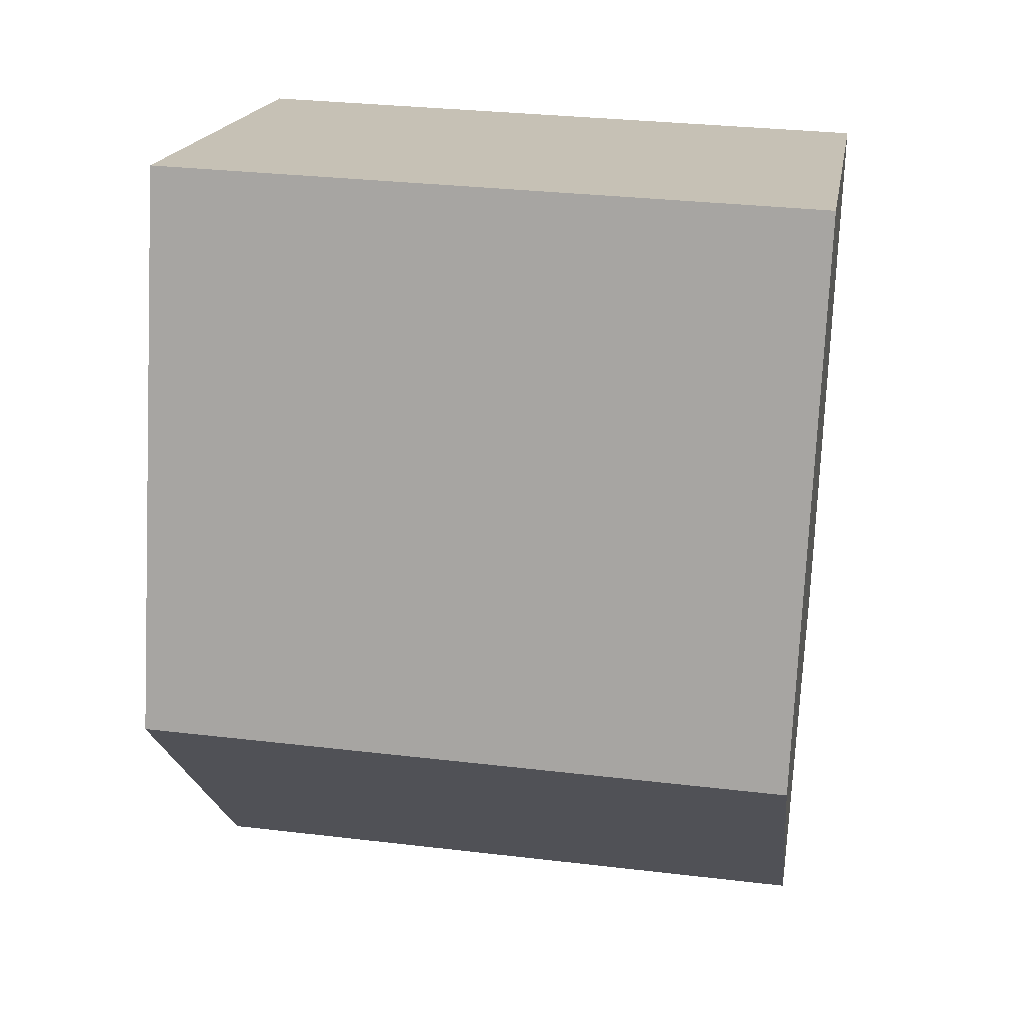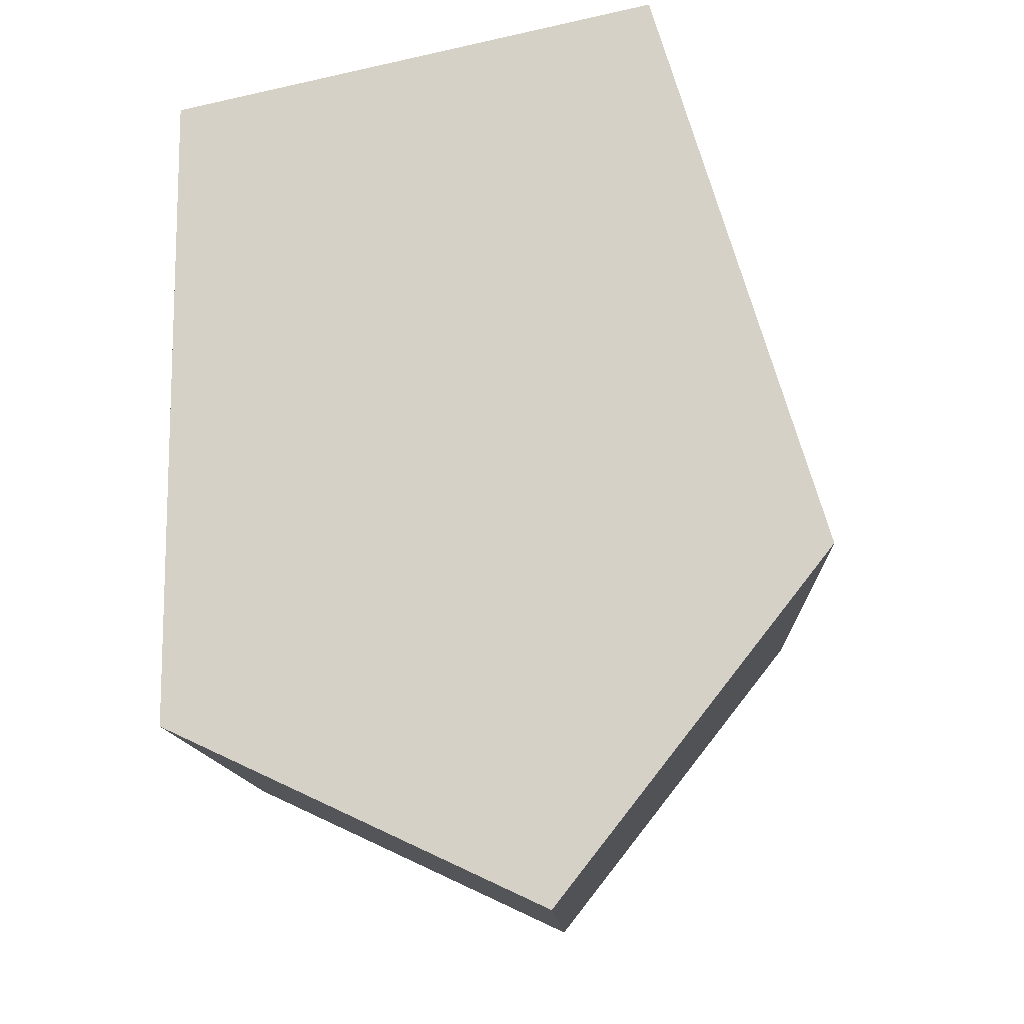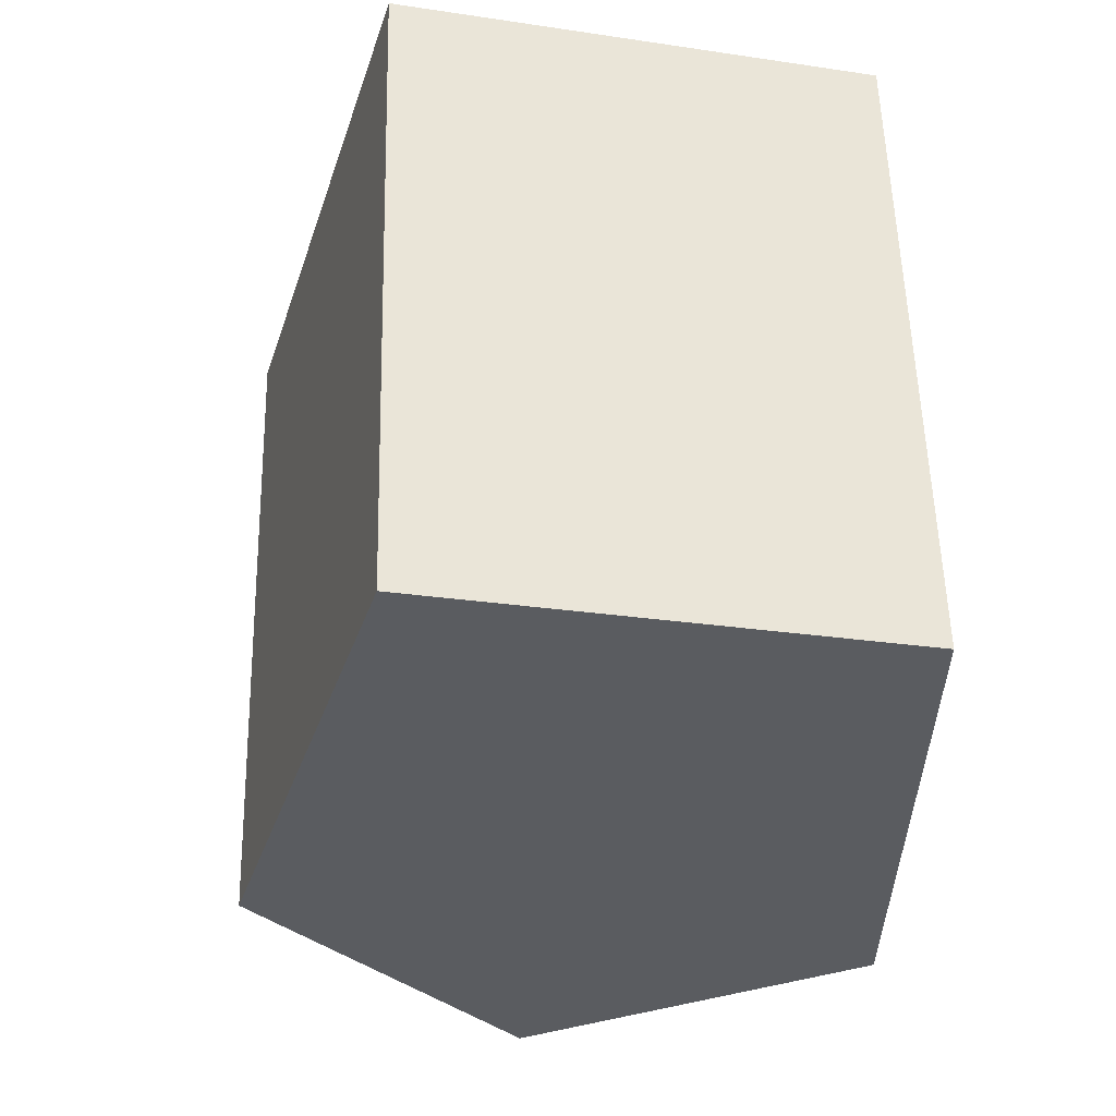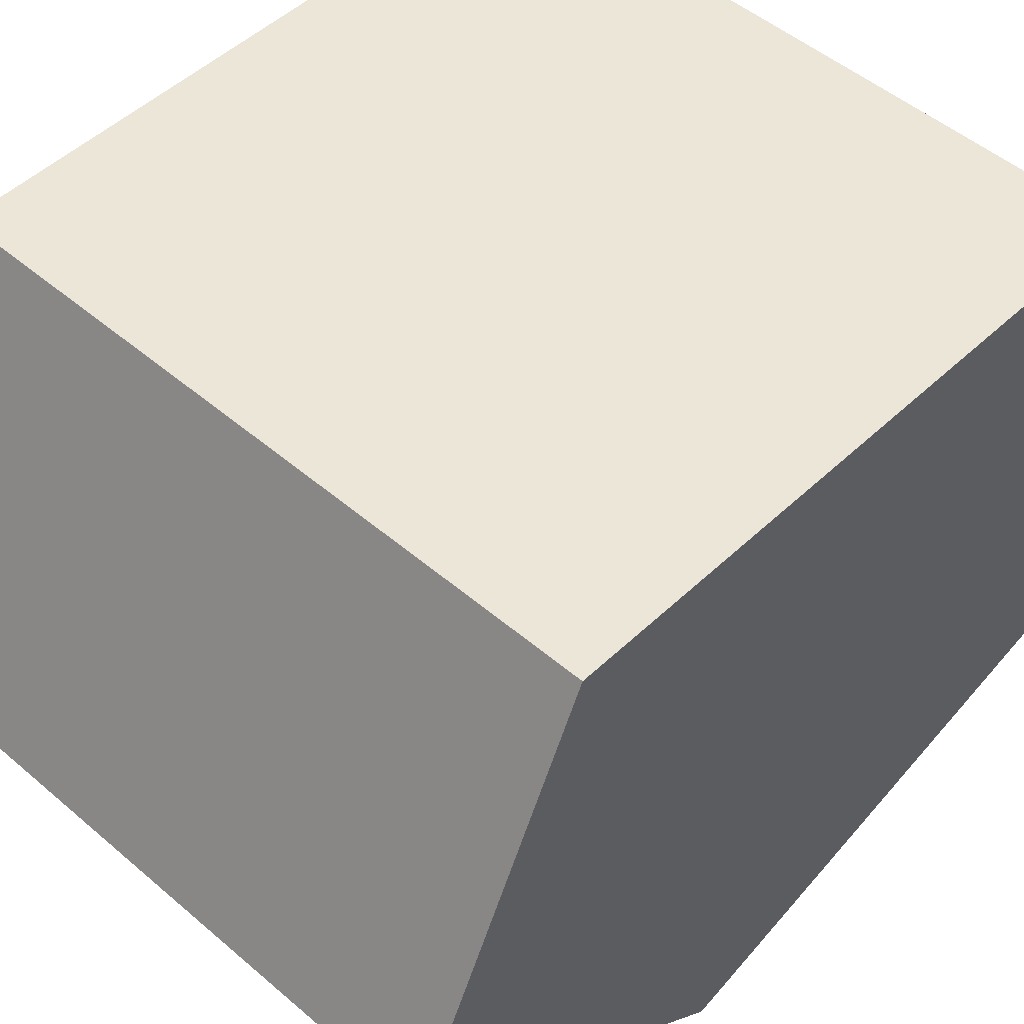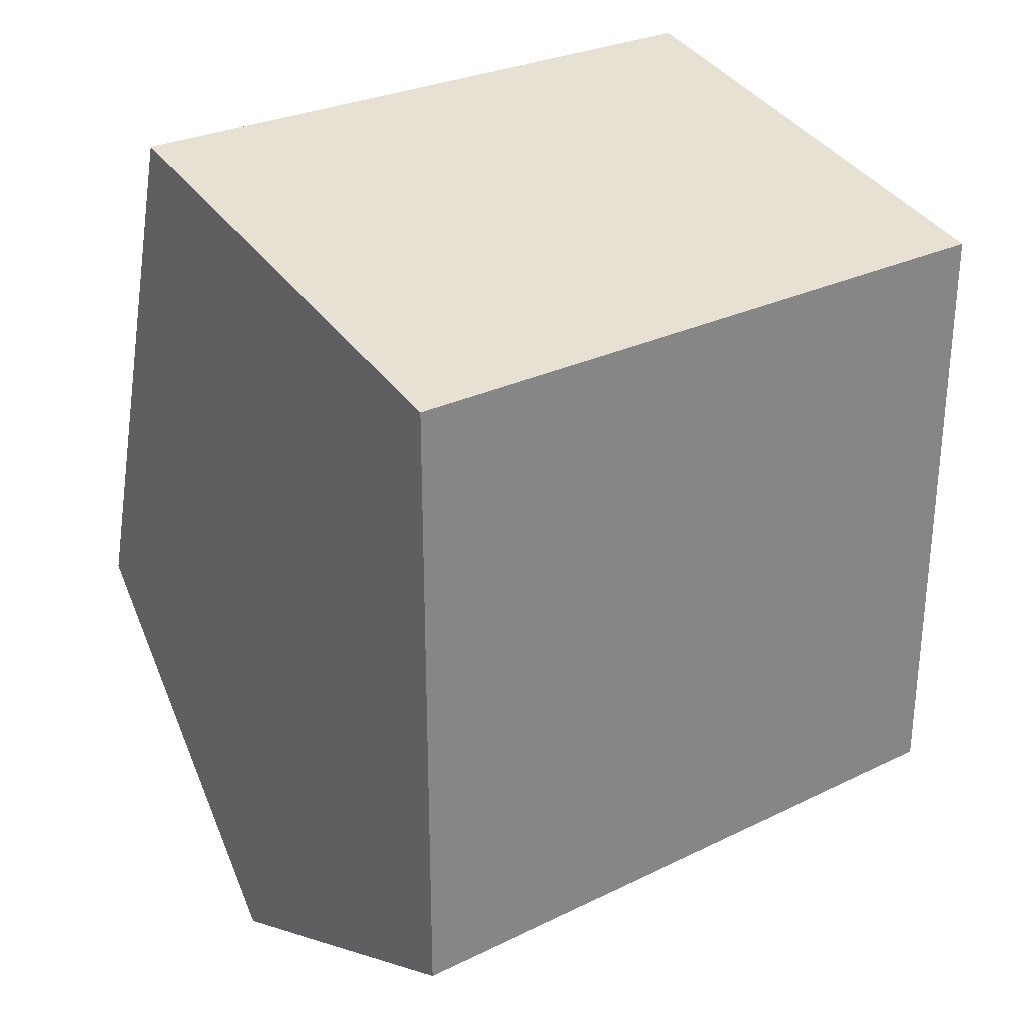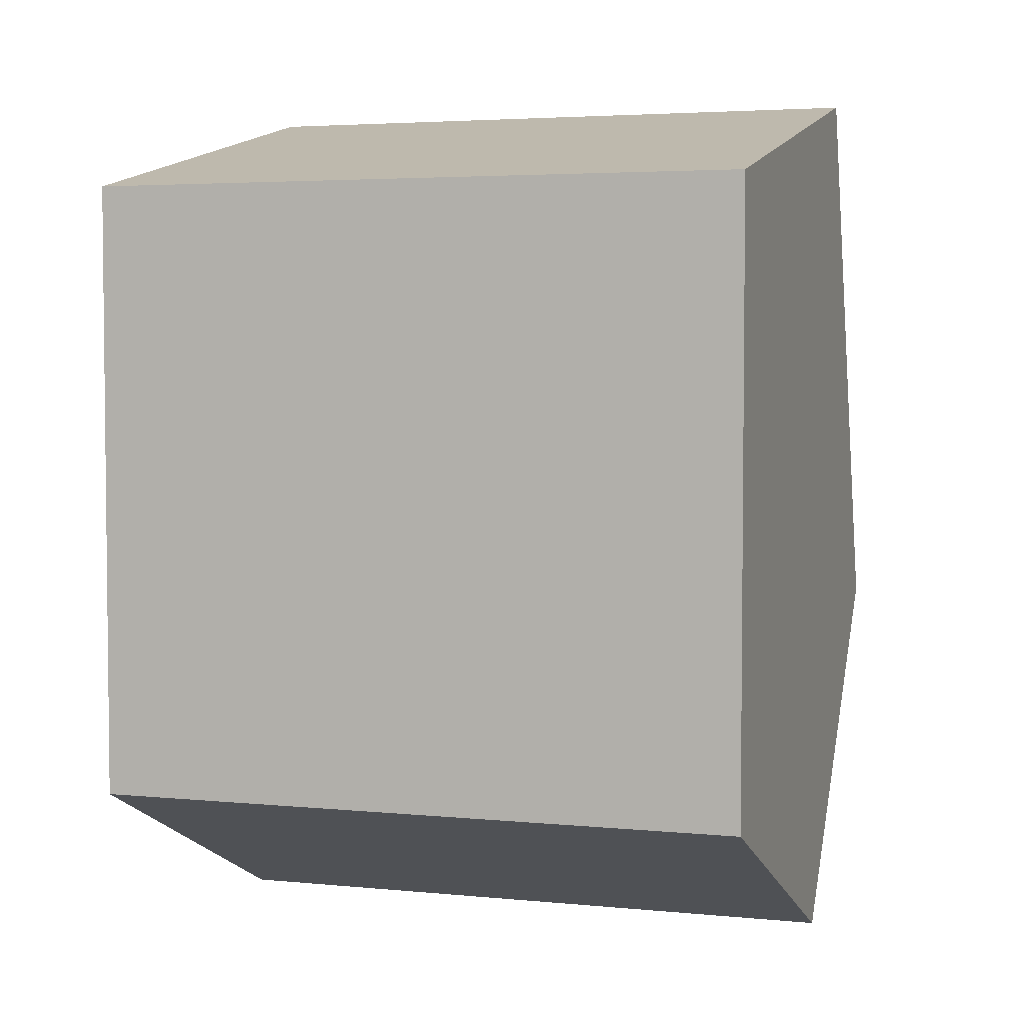
<metadata>
{"format":"obj","ext":"obj","renderer":"f3d","projection":"perspective","resolution":1024,"background":"white","views":[{"elev":31.0,"azim":-170.4,"up":"+Y"},{"elev":-12.4,"azim":92.3,"up":"+Y"},{"elev":56.0,"azim":-91.4,"up":"+Y"},{"elev":49.2,"azim":43.6,"up":"+Z"},{"elev":28.5,"azim":-36.1,"up":"+Y"},{"elev":3.9,"azim":18.2,"up":"+Y"}]}
</metadata>
<code>
g Cube.004
v 0.007 0.1042 -0.003543
v 0.007 0.09694 0.002172
v 0.007 0.1006 0.01
v 0.007 0.1137 0.01
v 0.007 0.1159 2.919e-05
v -0.007 0.1006 0.01
v -0.007 0.09694 0.002172
v -0.007 0.1042 -0.003543
v -0.007 0.1137 0.01
v -0.007 0.1159 2.919e-05
v 0.007 0.1042 -0.003543
v 0.007 0.1159 2.919e-05
v -0.007 0.1159 2.919e-05
v -0.007 0.1042 -0.003543
v 0.007 0.09694 0.002172
v 0.007 0.1042 -0.003543
v -0.007 0.1042 -0.003543
v -0.007 0.09694 0.002172
v 0.007 0.1137 0.01
v 0.007 0.1006 0.01
v -0.007 0.1006 0.01
v -0.007 0.1137 0.01
v 0.007 0.1159 2.919e-05
v 0.007 0.1137 0.01
v -0.007 0.1137 0.01
v -0.007 0.1159 2.919e-05
v 0.007 0.1006 0.01
v 0.007 0.09694 0.002172
v -0.007 0.09694 0.002172
v -0.007 0.1006 0.01
g Cube.004_0
f 3 2 1
f 1 4 3
f 1 5 4
f 8 7 6
f 6 9 8
f 9 10 8
f 13 12 11
f 14 13 11
f 17 16 15
f 18 17 15
f 21 20 19
f 22 21 19
f 25 24 23
f 26 25 23
f 29 28 27
f 30 29 27

</code>
